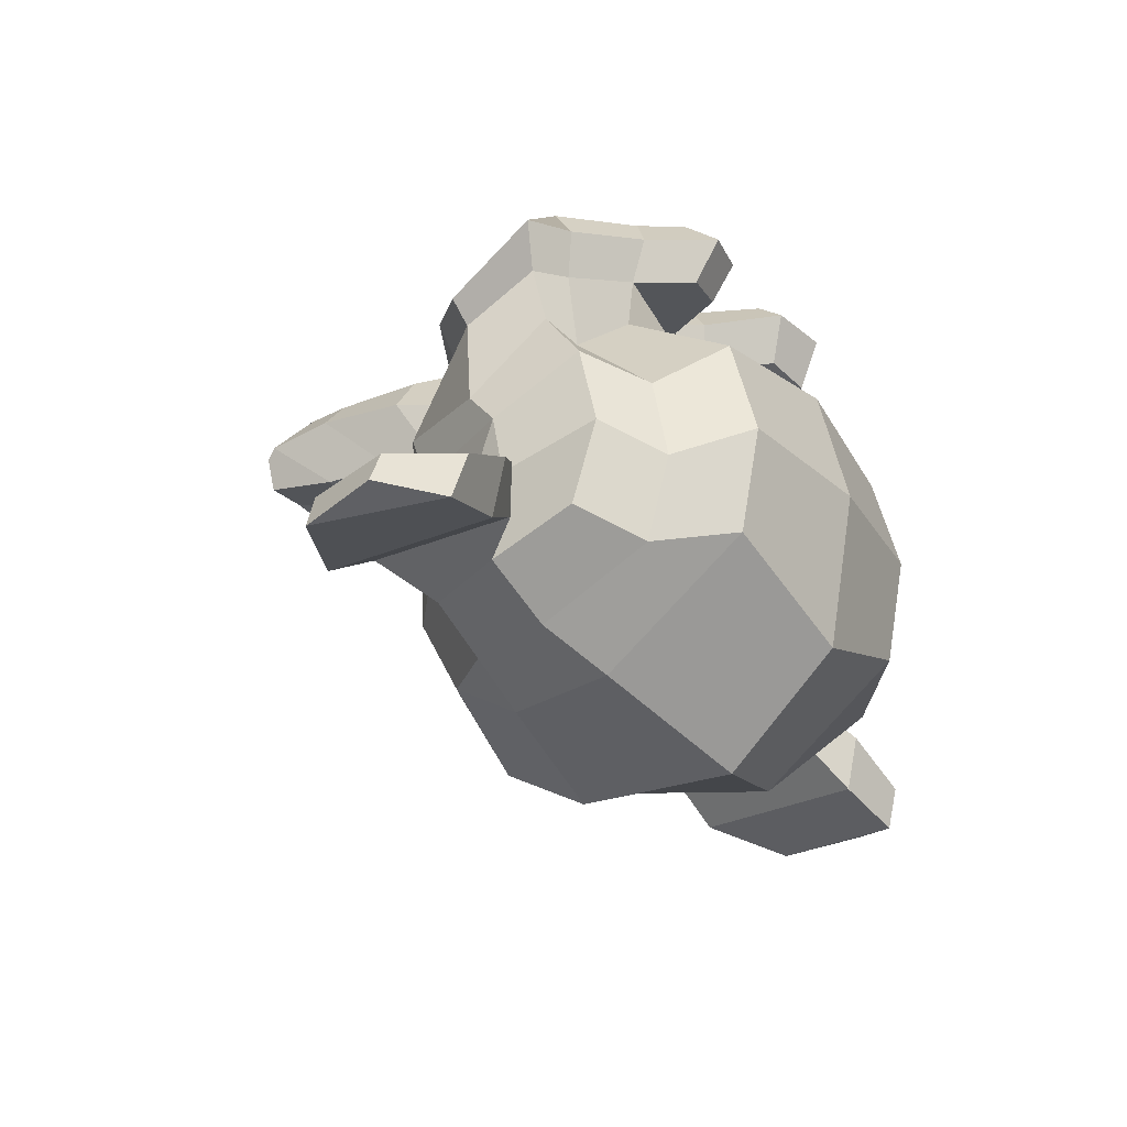
<metadata>
{"format":"obj","ext":"obj","renderer":"f3d","projection":"perspective","resolution":1024,"background":"white","views":[{"elev":-29.5,"azim":122.7,"up":"+Z"}]}
</metadata>
<code>
v 0.9375 1.406 1.516
v 0.875 1.249 1.531
v 1 1.109 1.375
v 1.125 1.406 1.344
v -1 1.109 1.375
v -0.875 1.249 1.531
v -0.9375 1.406 1.516
v -1.125 1.406 1.344
v 1.094 1.031 1.156
v 1.25 1.406 1.125
v -1.094 1.031 1.156
v -1.25 1.406 1.125
v 0.7031 0.9836 1.438
v 0.7031 0.8743 1.234
v -0.7031 0.8743 1.234
v -0.7031 0.9836 1.438
v 0.7031 1.187 1.562
v -0.7031 1.187 1.562
v 0.5469 1.249 1.594
v 0.4062 1.109 1.484
v -0.4062 1.109 1.484
v -0.5469 1.249 1.594
v 0.3125 1.031 1.297
v -0.3125 1.031 1.297
v 0.2812 1.406 1.484
v 0.1562 1.406 1.312
v -0.1562 1.406 1.312
v -0.2812 1.406 1.484
v 0.4844 1.406 1.594
v -0.4844 1.406 1.594
v 0.5469 1.577 1.594
v 0.4062 1.702 1.484
v -0.4062 1.702 1.484
v -0.5469 1.577 1.594
v 0.3125 1.796 1.297
v -0.3125 1.796 1.297
v 0.7031 1.827 1.438
v 0.7031 1.952 1.234
v -0.7031 1.952 1.234
v -0.7031 1.827 1.438
v 0.7031 1.64 1.562
v -0.7031 1.64 1.562
v 0.875 1.577 1.531
v 1 1.702 1.375
v -1 1.702 1.375
v -0.875 1.577 1.531
v 1.094 1.796 1.156
v -1.094 1.796 1.156
v 0.8906 1.593 1.562
v 0.9531 1.406 1.547
v -0.8906 1.593 1.562
v -0.9531 1.406 1.547
v 0.7031 1.671 1.609
v -0.7031 1.671 1.609
v 0.5312 1.593 1.641
v -0.5312 1.593 1.641
v 0.4531 1.406 1.641
v -0.4531 1.406 1.641
v 0.5312 1.234 1.641
v -0.5312 1.234 1.641
v 0.7031 1.156 1.609
v -0.7031 1.156 1.609
v 0.8906 1.234 1.562
v -0.8906 1.234 1.562
v 0.7031 1.406 1.656
v -0.7031 1.406 1.656
v 0.3594 -1.016 1.109
v 0.3281 -0.9382 1.266
v 0 -0.9695 1.281
v 0 -1.048 1.156
v -0.3281 -0.9382 1.266
v -0.3594 -1.016 1.109
v 0.6562 -0.9695 1.047
v 0.4688 -0.907 1.266
v -0.4688 -0.907 1.266
v -0.6562 -0.9695 1.047
v 0.7344 -0.8601 1.062
v 0.5312 -0.7195 1.328
v -0.5312 -0.7195 1.328
v -0.7344 -0.8601 1.062
v 0.7031 -0.4695 1.141
v 0.5 -0.4851 1.375
v -0.5 -0.4851 1.375
v -0.7031 -0.4695 1.141
v 0.625 0.04614 1.141
v 0.4219 0.03052 1.422
v -0.4219 0.03052 1.422
v -0.625 0.04614 1.141
v 0.4062 0.5461 1.125
v 0.875 0.6399 1.062
v 0.7969 0.8274 1.344
v 0.25 0.718 1.625
v -0.7969 0.8274 1.344
v -0.875 0.6399 1.062
v -0.4062 0.5461 1.125
v -0.25 0.718 1.625
v 1.266 0.843 1.078
v 1.234 1.031 1.25
v -1.234 1.031 1.25
v -1.266 0.843 1.078
v 1.656 1.218 0.8906
v 1.453 1.327 1.203
v -1.453 1.327 1.203
v -1.656 1.218 0.8906
v 1.719 1.781 1.188
v 1.484 1.671 1.312
v -1.484 1.671 1.312
v -1.719 1.781 1.188
v 1.422 1.89 1.25
v 1.375 1.749 1.453
v -1.375 1.749 1.453
v -1.422 1.89 1.25
v 0.9844 2.124 1.375
v 0.875 2.015 1.594
v -0.875 2.015 1.594
v -0.9844 2.124 1.375
v 0.6406 2.437 1.469
v 0.625 2.202 1.672
v -0.625 2.202 1.672
v -0.6406 2.437 1.469
v 0.3125 2.359 1.516
v 0.4062 2.156 1.703
v -0.4062 2.156 1.703
v -0.3125 2.359 1.516
v 0.125 1.906 1.5
v 0.2031 1.781 1.688
v -0.2031 1.781 1.688
v -0.125 1.906 1.5
v 0 1.781 1.484
v 0 1.624 1.641
v 0.3281 1.749 1.547
v 0.5 1.859 1.516
v -0.5 1.859 1.516
v -0.3281 1.749 1.547
v 0.6562 1.874 1.484
v -0.6562 1.874 1.484
v 0.8594 1.796 1.438
v -0.8594 1.796 1.438
v 1.203 1.671 1.328
v -1.203 1.671 1.328
v 1.281 1.515 1.297
v -1.281 1.515 1.297
v 1.25 1.296 1.297
v -1.25 1.296 1.297
v 0.9844 1.046 1.344
v -0.9844 1.046 1.344
v 0.75 0.9524 1.406
v -0.75 0.9524 1.406
v 0.4062 1.109 1.484
v -0.4062 1.109 1.484
v 0.3281 1.202 1.5
v 0 1.015 1.453
v -0.3281 1.202 1.5
v 0.25 1.531 1.531
v -0.25 1.531 1.531
v 0 1.343 1.531
v 0.2656 1.343 1.516
v -0.2656 1.343 1.516
v 0.125 -0.8445 1.391
v 0 -0.8601 1.375
v -0.125 -0.8445 1.391
v 0.2344 -0.7507 1.422
v -0.2344 -0.7507 1.422
v 0.2188 -0.5164 1.469
v -0.2188 -0.5164 1.469
v 0.1562 0.03052 1.5
v 0.2344 -0.4539 1.469
v -0.2344 -0.4539 1.469
v -0.1562 0.03052 1.5
v 0.1719 0.343 1.484
v 0 0.2649 1.484
v 0 0.03052 1.5
v -0.1719 0.343 1.484
v 0 -0.4382 1.469
v 0 -0.6101 1.469
v 0.25 0.468 1.5
v 0.2656 0.468 1.594
v 0.1875 0.3743 1.562
v -0.1875 0.3743 1.562
v -0.2656 0.468 1.594
v -0.25 0.468 1.5
v 0.2031 0.6243 1.484
v 0.2188 0.6555 1.562
v -0.2188 0.6555 1.562
v -0.2031 0.6243 1.484
v 0 0.6399 1.484
v 0.07812 0.6711 1.562
v -0.07812 0.6711 1.562
v 0 0.5305 1.5
v 0 0.5461 1.594
v 0 0.2805 1.562
v 0.1562 0.4211 1.609
v 0 0.343 1.609
v -0.1562 0.4211 1.609
v 0 0.5149 1.656
v 0.09375 0.6243 1.625
v -0.09375 0.6243 1.625
v 0.1875 0.6086 1.625
v -0.1875 0.6086 1.625
v 0.2188 0.468 1.656
v -0.2188 0.468 1.656
v 0.3281 0.4368 1.422
v -0.3281 0.4368 1.422
v 0.3594 0.2961 1.422
v -0.3594 0.2961 1.422
v 0.5156 0.2961 1.109
v -0.5156 0.2961 1.109
v 0.4688 0.4211 1.109
v -0.4688 0.4211 1.109
v 0 -0.6257 1.438
v 0.1875 -0.5632 1.453
v -0.1875 -0.5632 1.453
v 0.1875 -0.7195 1.422
v -0.1875 -0.7195 1.422
v 0.09375 -0.8132 1.375
v -0.09375 -0.8132 1.375
v 0 -0.8289 1.375
v 0.09375 -0.782 1.266
v 0 -0.7976 1.266
v -0.09375 -0.782 1.266
v 0.1875 -0.7039 1.281
v -0.1875 -0.7039 1.281
v 0.1875 -0.5789 1.328
v -0.1875 -0.5789 1.328
v 0 -0.6414 1.312
v 0.375 1.234 1.547
v 0.3438 1.359 1.562
v -0.375 1.234 1.547
v -0.3438 1.359 1.562
v 0.3594 1.515 1.562
v -0.3594 1.515 1.562
v 0.4219 1.671 1.562
v -0.4219 1.671 1.562
v 0.4531 1.14 1.562
v -0.4531 1.14 1.562
v 0.75 1.046 1.484
v -0.75 1.046 1.484
v 0.9531 1.124 1.438
v -0.9531 1.124 1.438
v 1.156 1.312 1.359
v -1.156 1.312 1.359
v 1.172 1.499 1.375
v -1.172 1.499 1.375
v 1.125 1.624 1.391
v -1.125 1.624 1.391
v 0.8438 1.718 1.547
v -0.8438 1.718 1.547
v 0.6719 1.781 1.516
v -0.6719 1.781 1.516
v 0.5469 1.765 1.547
v -0.5469 1.765 1.547
v 0.4688 1.64 1.516
v 0.5625 1.718 1.531
v -0.4688 1.64 1.516
v -0.5625 1.718 1.531
v 0.6719 1.734 1.5
v -0.6719 1.734 1.5
v 0.8281 1.702 1.5
v -0.8281 1.702 1.5
v 1.062 1.593 1.359
v -1.062 1.593 1.359
v 1.109 1.484 1.344
v -1.109 1.484 1.344
v 1.094 1.343 1.344
v -1.094 1.343 1.344
v 0.9219 1.156 1.406
v -0.9219 1.156 1.406
v 0.75 1.093 1.453
v -0.75 1.093 1.453
v 0.4844 1.171 1.516
v -0.4844 1.171 1.516
v 0.4062 1.265 1.5
v -0.4062 1.265 1.5
v 0.3906 1.515 1.516
v -0.3906 1.515 1.516
v 0.3906 1.374 1.5
v -0.3906 1.374 1.5
v 0.2188 1.843 1.219
v 0 1.734 1.203
v -0.2188 1.843 1.219
v 0.3906 2.249 1.234
v -0.3906 2.249 1.234
v 0.6719 2.296 1.188
v -0.6719 2.296 1.188
v 0.9688 2.031 1.109
v -0.9688 2.031 1.109
v 1.359 1.827 0.9844
v -1.359 1.827 0.9844
v 1.594 1.734 0.9219
v -1.594 1.734 0.9219
v 1.547 1.249 0.75
v -1.547 1.249 0.75
v 1.203 0.9211 0.8281
v -1.203 0.9211 0.8281
v 0.875 0.7336 0.9375
v -0.875 0.7336 0.9375
v 0 -0.2195 0.6406
v 0 -0.04761 0.5625
v 0.3594 0.09302 0.5156
v 0.25 -0.157 0.7188
v -0.3594 0.09302 0.5156
v -0.25 -0.157 0.7188
v 0 -0.6882 0.6875
v 0.2812 -0.5945 0.7344
v -0.2812 -0.5945 0.7344
v 0 -1.032 0.9219
v 0.3281 -0.9695 0.875
v -0.3281 -0.9695 0.875
v 0.6562 -0.907 0.7969
v -0.6562 -0.907 0.7969
v 0.5781 -0.5007 0.7656
v -0.5781 -0.5007 0.7656
v 0.5 -0.07885 0.7812
v -0.5 -0.07885 0.7812
v 0.4688 0.218 0.8125
v -0.4688 0.218 0.8125
v 0.4375 0.3586 0.8594
v 0.4219 0.468 0.9375
v -0.4219 0.468 0.9375
v -0.4375 0.3586 0.8594
v 0.4062 0.5774 1
v -0.4062 0.5774 1
v 0 1.062 -1.656
v 0.6719 1.031 -1.328
v 0.6875 0.6243 -1.078
v 0 0.5305 -1.344
v -0.6875 0.6243 -1.078
v -0.6719 1.031 -1.328
v 0.5938 0.2961 -0.5312
v 0 0.1555 -0.7031
v -0.5938 0.2961 -0.5312
v 0.4219 0.1399 0.3281
v 0 -0.000731 0.375
v -0.4219 0.1399 0.3281
v 1.469 0.8274 0.1406
v 1.703 1.39 0.1094
v -1.469 0.8274 0.1406
v -1.703 1.39 0.1094
v 0 2.046 -1.703
v 0.9219 1.796 -1.406
v -0.9219 1.796 -1.406
v 0 2.718 0.5781
v 0.9062 2.624 0.4688
v 0.9062 2.781 -0.1406
v 0 2.89 -0.1562
v -0.9062 2.781 -0.1406
v -0.9062 2.624 0.4688
v 0.9062 2.656 -0.7656
v 0 2.718 -1.094
v -0.9062 2.656 -0.7656
v 1.453 1.734 0.6719
v 1.266 1.827 0.5625
v -1.453 1.734 0.6719
v -1.266 1.827 0.5625
v 1.594 2.046 0.25
v 1.281 2.327 0.1094
v -1.594 2.046 0.25
v -1.281 2.327 0.1094
v 1.594 2.156 -0.2344
v 1.281 2.421 -0.3906
v -1.594 2.156 -0.2344
v -1.281 2.421 -0.3906
v 1.594 1.999 -0.7188
v 1.281 2.281 -0.8906
v -1.594 1.999 -0.7188
v -1.281 2.281 -0.8906
v 1.547 1.452 -0.875
v 1.234 1.577 -1.172
v -1.234 1.577 -1.172
v -1.547 1.452 -0.875
v 0.9219 1.968 0.8594
v -0.9219 1.968 0.8594
v 0 2.062 1.141
v 1.719 1.562 -0.09375
v -1.719 1.562 -0.09375
v 1.641 1.577 -0.4062
v -1.641 1.577 -0.4062
v 0.8594 0.5305 -0.4219
v 0.8125 0.5774 0.2969
v -0.8594 0.5305 -0.4219
v -0.8125 0.5774 0.2969
v 1.188 0.6711 -0.3281
v -1.188 0.6711 -0.3281
v 1.281 0.9055 -0.8594
v 0.9688 0.968 -1.094
v -0.9688 0.968 -1.094
v -1.281 0.9055 -0.8594
v 2.047 1.874 -0.625
v 1.781 1.734 -0.4688
v 1.844 1.64 -0.4375
v 2.031 1.749 -0.5781
v -1.844 1.64 -0.4375
v -1.781 1.734 -0.4688
v -2.047 1.874 -0.625
v -2.031 1.749 -0.5781
v 2.375 1.796 -0.7812
v 2.469 1.937 -0.8438
v -2.375 1.796 -0.7812
v -2.469 1.937 -0.8438
v 2.531 1.499 -0.8125
v 2.703 1.562 -0.8438
v -2.531 1.499 -0.8125
v -2.703 1.562 -0.8438
v 2.422 1.077 -0.8125
v 2.562 1.031 -0.8594
v -2.422 1.077 -0.8125
v -2.562 1.031 -0.8594
v 2.062 0.843 -0.6094
v 2.078 0.718 -0.6562
v -2.062 0.843 -0.6094
v -2.078 0.718 -0.6562
v 1.656 0.7805 -0.2656
v 1.547 0.6399 -0.25
v -1.656 0.7805 -0.2656
v -1.547 0.6399 -0.25
v 2.078 0.9211 -0.7344
v 1.766 0.8743 -0.4219
v -1.766 0.8743 -0.4219
v -2.078 0.9211 -0.7344
v 2.375 1.109 -0.8906
v -2.375 1.109 -0.8906
v 2.469 1.421 -0.8906
v -2.469 1.421 -0.8906
v 2.344 1.64 -0.875
v -2.344 1.64 -0.875
v 2.047 1.609 -0.7188
v -2.047 1.609 -0.7188
v 1.891 1.531 -0.5781
v -1.891 1.531 -0.5781
v 1.438 0.8743 -0.3438
v 1.453 0.9211 -0.1406
v -1.438 0.8743 -0.3438
v -1.453 0.9211 -0.1406
v 1.688 1.499 -0.4219
v -1.688 1.499 -0.4219
v 1.625 0.8899 -0.5469
v -1.625 0.8899 -0.5469
v 1.688 0.9524 -0.5469
v 1.438 0.9993 -0.375
v -1.438 0.9993 -0.375
v -1.688 0.9524 -0.5469
v 1.516 1.109 -0.5469
v 1.641 1.093 -0.5469
v -1.516 1.109 -0.5469
v -1.641 1.093 -0.5469
v 1.672 1.265 -0.5469
v 1.594 1.327 -0.4219
v -1.594 1.327 -0.4219
v -1.672 1.265 -0.5469
v 1.781 1.406 -0.5312
v -1.781 1.406 -0.5312
v 1.781 1.39 -0.6406
v 1.906 1.499 -0.6875
v -1.781 1.39 -0.6406
v -1.906 1.499 -0.6875
v 1.688 1.265 -0.6406
v -1.688 1.265 -0.6406
v 1.531 1.109 -0.6406
v -1.531 1.109 -0.6406
v 1.656 1.077 -0.6406
v -1.656 1.077 -0.6406
v 1.703 0.9524 -0.6406
v -1.703 0.9524 -0.6406
v 1.625 0.8899 -0.6406
v -1.625 0.8899 -0.6406
v 1.766 0.8899 -0.5312
v -1.766 0.8899 -0.5312
v 2.078 1.577 -0.8281
v -2.078 1.577 -0.8281
v 2.375 1.609 -0.9688
v -2.375 1.609 -0.9688
v 2.516 1.406 -0.9844
v -2.516 1.406 -0.9844
v 2.422 1.093 -0.9688
v -2.422 1.093 -0.9688
v 2.094 0.9211 -0.8438
v -2.094 0.9211 -0.8438
v 1.875 1.046 -0.6719
v 1.781 1.14 -0.6562
v -1.875 1.046 -0.6719
v -1.781 1.14 -0.6562
v 2 1.171 -0.7344
v 1.922 1.265 -0.7031
v -2 1.171 -0.7344
v -1.922 1.265 -0.7031
v 2.109 1.296 -0.7656
v 2.031 1.39 -0.75
v -2.109 1.296 -0.7656
v -2.031 1.39 -0.75
v 2.219 1.343 -0.7812
v 2.172 1.468 -0.7812
v -2.219 1.343 -0.7812
v -2.172 1.468 -0.7812
v 1.578 0.6711 -0.6562
v 2.078 0.7493 -0.9844
v -1.578 0.6711 -0.6562
v -2.078 0.7493 -0.9844
v 2.625 1.031 -1.062
v -2.625 1.031 -1.062
v 2.734 1.515 -1
v -2.734 1.515 -1
v 2.5 1.859 -1.094
v -2.5 1.859 -1.094
v 2.047 1.796 -0.9688
v -2.047 1.796 -0.9688
v 1.719 1.687 -0.7656
v -1.719 1.687 -0.7656
f 1 2 3 4
f 5 6 7 8
f 4 3 9 10
f 11 5 8 12
f 3 13 14 9
f 15 16 5 11
f 2 17 13 3
f 16 18 6 5
f 17 19 20 13
f 21 22 18 16
f 13 20 23 14
f 24 21 16 15
f 20 25 26 23
f 27 28 21 24
f 19 29 25 20
f 28 30 22 21
f 29 31 32 25
f 33 34 30 28
f 25 32 35 26
f 36 33 28 27
f 32 37 38 35
f 39 40 33 36
f 31 41 37 32
f 40 42 34 33
f 41 43 44 37
f 45 46 42 40
f 37 44 47 38
f 48 45 40 39
f 44 4 10 47
f 12 8 45 48
f 43 1 4 44
f 8 7 46 45
f 1 43 49 50
f 51 46 7 52
f 43 41 53 49
f 54 42 46 51
f 41 31 55 53
f 56 34 42 54
f 31 29 57 55
f 58 30 34 56
f 29 19 59 57
f 60 22 30 58
f 19 17 61 59
f 62 18 22 60
f 17 2 63 61
f 64 6 18 62
f 2 1 50 63
f 52 7 6 64
f 65 63 50
f 52 64 66
f 61 63 65
f 66 64 62
f 65 59 61
f 62 60 66
f 65 57 59
f 60 58 66
f 65 55 57
f 58 56 66
f 65 53 55
f 56 54 66
f 65 49 53
f 54 51 66
f 65 50 49
f 51 52 66
f 67 68 69 70
f 69 71 72 70
f 73 74 68 67
f 71 75 76 72
f 77 78 74 73
f 75 79 80 76
f 81 82 78 77
f 79 83 84 80
f 85 86 82 81
f 83 87 88 84
f 89 90 91 92
f 93 94 95 96
f 90 97 98 91
f 99 100 94 93
f 97 101 102 98
f 103 104 100 99
f 101 105 106 102
f 107 108 104 103
f 105 109 110 106
f 111 112 108 107
f 109 113 114 110
f 115 116 112 111
f 113 117 118 114
f 119 120 116 115
f 117 121 122 118
f 123 124 120 119
f 121 125 126 122
f 127 128 124 123
f 125 129 130 126
f 130 129 128 127
f 131 132 122 126
f 123 133 134 127
f 132 135 118 122
f 119 136 133 123
f 137 114 118 135
f 119 115 138 136
f 139 110 114 137
f 115 111 140 138
f 141 106 110 139
f 111 107 142 140
f 143 102 106 141
f 107 103 144 142
f 145 98 102 143
f 103 99 146 144
f 147 91 98 145
f 99 93 148 146
f 149 92 91 147
f 93 96 150 148
f 149 151 152 92
f 152 153 150 96
f 131 126 130 154
f 130 127 134 155
f 154 130 156 157
f 156 130 155 158
f 152 151 157 156
f 158 153 152 156
f 159 160 69 68
f 69 160 161 71
f 162 159 68 74
f 71 161 163 75
f 164 162 74 78
f 75 163 165 79
f 86 166 167 82
f 168 169 87 83
f 164 78 82 167
f 83 79 165 168
f 170 171 172 166
f 172 171 173 169
f 167 166 172 174
f 172 169 168 174
f 175 164 167 174
f 168 165 175 174
f 176 177 178 170
f 179 180 181 173
f 182 183 177 176
f 180 184 185 181
f 186 187 183 182
f 184 188 186 185
f 189 190 187 186
f 188 190 189 186
f 171 170 178 191
f 179 173 171 191
f 191 178 192 193
f 194 179 191 193
f 190 195 196 187
f 197 195 190 188
f 187 196 198 183
f 199 197 188 184
f 183 198 200 177
f 201 199 184 180
f 177 200 192 178
f 194 201 180 179
f 195 200 198 196
f 199 201 195 197
f 195 193 192 200
f 194 193 195 201
f 186 182 92 152
f 96 185 186 152
f 182 176 202 92
f 203 181 185 96
f 176 170 204 202
f 205 173 181 203
f 170 166 86 204
f 87 169 173 205
f 85 206 204 86
f 205 207 88 87
f 206 208 202 204
f 203 209 207 205
f 89 92 202 208
f 203 96 95 209
f 164 175 210 211
f 210 175 165 212
f 162 164 211 213
f 212 165 163 214
f 159 162 213 215
f 214 163 161 216
f 160 159 215 217
f 216 161 160 217
f 217 215 218 219
f 220 216 217 219
f 215 213 221 218
f 222 214 216 220
f 213 211 223 221
f 224 212 214 222
f 211 210 225 223
f 225 210 212 224
f 225 219 218 223
f 220 219 225 224
f 223 218 221
f 222 220 224
f 157 151 226 227
f 228 153 158 229
f 154 157 227 230
f 229 158 155 231
f 131 154 230 232
f 231 155 134 233
f 151 149 234 226
f 235 150 153 228
f 149 147 236 234
f 237 148 150 235
f 147 145 238 236
f 239 146 148 237
f 145 143 240 238
f 241 144 146 239
f 143 141 242 240
f 243 142 144 241
f 141 139 244 242
f 245 140 142 243
f 139 137 246 244
f 247 138 140 245
f 137 135 248 246
f 249 136 138 247
f 135 132 250 248
f 251 133 136 249
f 132 131 232 250
f 233 134 133 251
f 250 232 252 253
f 254 233 251 255
f 248 250 253 256
f 255 251 249 257
f 246 248 256 258
f 257 249 247 259
f 244 246 258 260
f 259 247 245 261
f 242 244 260 262
f 261 245 243 263
f 240 242 262 264
f 263 243 241 265
f 238 240 264 266
f 265 241 239 267
f 236 238 266 268
f 267 239 237 269
f 234 236 268 270
f 269 237 235 271
f 226 234 270 272
f 271 235 228 273
f 232 230 274 252
f 275 231 233 254
f 230 227 276 274
f 277 229 231 275
f 227 226 272 276
f 273 228 229 277
f 129 125 278 279
f 280 128 129 279
f 125 121 281 278
f 282 124 128 280
f 121 117 283 281
f 284 120 124 282
f 117 113 285 283
f 286 116 120 284
f 113 109 287 285
f 288 112 116 286
f 109 105 289 287
f 290 108 112 288
f 105 101 291 289
f 292 104 108 290
f 101 97 293 291
f 294 100 104 292
f 97 90 295 293
f 296 94 100 294
f 297 298 299 300
f 301 298 297 302
f 303 297 300 304
f 302 297 303 305
f 306 303 304 307
f 305 303 306 308
f 67 70 306 307
f 306 70 72 308
f 73 67 307 309
f 308 72 76 310
f 77 73 309 311
f 310 76 80 312
f 81 77 311 313
f 312 80 84 314
f 311 304 300 313
f 302 305 312 314
f 311 309 307 304
f 308 310 312 305
f 315 313 300 299
f 302 314 316 301
f 85 81 313 315
f 314 84 88 316
f 206 317 318 208
f 319 320 207 209
f 85 315 317 206
f 320 316 88 207
f 89 208 318 321
f 319 209 95 322
f 89 321 295 90
f 296 322 95 94
f 323 324 325 326
f 327 328 323 326
f 326 325 329 330
f 331 327 326 330
f 330 329 332 333
f 334 331 330 333
f 333 332 299 298
f 301 334 333 298
f 315 299 332 317
f 334 301 316 320
f 291 293 335 336
f 337 294 292 338
f 339 340 324 323
f 328 341 339 323
f 342 343 344 345
f 346 347 342 345
f 345 344 348 349
f 350 346 345 349
f 349 348 340 339
f 341 350 349 339
f 287 289 351 352
f 353 290 288 354
f 352 351 355 356
f 357 353 354 358
f 356 355 359 360
f 361 357 358 362
f 360 359 363 364
f 365 361 362 366
f 367 368 364 363
f 366 369 370 365
f 340 348 364 368
f 366 350 341 369
f 348 344 360 364
f 362 346 350 366
f 344 343 356 360
f 358 347 346 362
f 343 371 352 356
f 354 372 347 358
f 285 287 352 371
f 354 288 286 372
f 373 371 343 342
f 347 372 373 342
f 278 281 283 285
f 284 282 280 286
f 278 285 371 373
f 372 286 280 373
f 279 278 373
f 373 280 279
f 289 291 336 351
f 338 292 290 353
f 336 374 355 351
f 357 375 338 353
f 374 376 359 355
f 361 377 375 357
f 367 363 359 376
f 361 365 370 377
f 332 329 378 379
f 380 331 334 381
f 335 379 378 382
f 380 381 337 383
f 293 295 379 335
f 381 296 294 337
f 295 318 317 379
f 320 319 296 381
f 317 332 379
f 381 334 320
f 295 321 318
f 319 322 296
f 367 384 385 368
f 386 387 370 369
f 340 368 385 324
f 386 369 341 328
f 382 378 385 384
f 386 380 383 387
f 329 325 385 378
f 386 327 331 380
f 324 385 325
f 327 386 328
f 388 389 390 391
f 392 393 394 395
f 388 391 396 397
f 398 395 394 399
f 397 396 400 401
f 402 398 399 403
f 401 400 404 405
f 406 402 403 407
f 405 404 408 409
f 410 406 407 411
f 409 408 412 413
f 414 410 411 415
f 408 416 417 412
f 418 419 410 414
f 404 420 416 408
f 419 421 406 410
f 400 422 420 404
f 421 423 402 406
f 396 424 422 400
f 423 425 398 402
f 391 426 424 396
f 425 427 395 398
f 391 390 428 426
f 429 392 395 427
f 335 382 430 431
f 432 383 337 433
f 382 413 412 430
f 414 415 383 432
f 336 335 431 374
f 433 337 338 375
f 376 434 390 389
f 392 435 377 393
f 412 417 436 430
f 437 418 414 432
f 438 439 430 436
f 432 440 441 437
f 442 439 438 443
f 441 440 444 445
f 446 447 439 442
f 440 448 449 444
f 434 447 446 450
f 449 448 435 451
f 390 434 450 428
f 451 435 392 429
f 374 447 434 376
f 435 448 375 377
f 374 431 439 447
f 440 433 375 448
f 431 430 439
f 440 432 433
f 428 450 452 453
f 454 451 429 455
f 450 446 456 452
f 457 449 451 454
f 446 442 458 456
f 459 444 449 457
f 442 443 460 458
f 461 445 444 459
f 443 438 462 460
f 463 441 445 461
f 438 436 464 462
f 465 437 441 463
f 436 417 466 464
f 467 418 437 465
f 426 428 453 468
f 455 429 427 469
f 424 426 468 470
f 469 427 425 471
f 422 424 470 472
f 471 425 423 473
f 420 422 472 474
f 473 423 421 475
f 416 420 474 476
f 475 421 419 477
f 417 416 476 466
f 477 419 418 467
f 460 462 478 479
f 480 463 461 481
f 479 478 482 483
f 484 480 481 485
f 483 482 486 487
f 488 484 485 489
f 487 486 490 491
f 492 488 489 493
f 468 453 487 491
f 489 455 469 493
f 452 483 487 453
f 489 485 454 455
f 452 456 479 483
f 481 457 454 485
f 460 479 456 458
f 457 481 461 459
f 464 466 478 462
f 480 467 465 463
f 476 482 478 466
f 480 484 477 467
f 474 486 482 476
f 484 488 475 477
f 472 490 486 474
f 488 492 473 475
f 470 491 490 472
f 492 493 471 473
f 468 491 470
f 471 493 469
f 409 413 494 495
f 496 415 411 497
f 405 409 495 498
f 497 411 407 499
f 401 405 498 500
f 499 407 403 501
f 397 401 500 502
f 501 403 399 503
f 388 397 502 504
f 503 399 394 505
f 389 388 504 506
f 505 394 393 507
f 504 495 494 506
f 496 497 505 507
f 504 502 498 495
f 499 503 505 497
f 502 500 498
f 499 501 503
f 367 376 389 506
f 393 377 370 507
f 367 506 494 384
f 496 507 370 387
f 382 384 494 413
f 496 387 383 415

</code>
